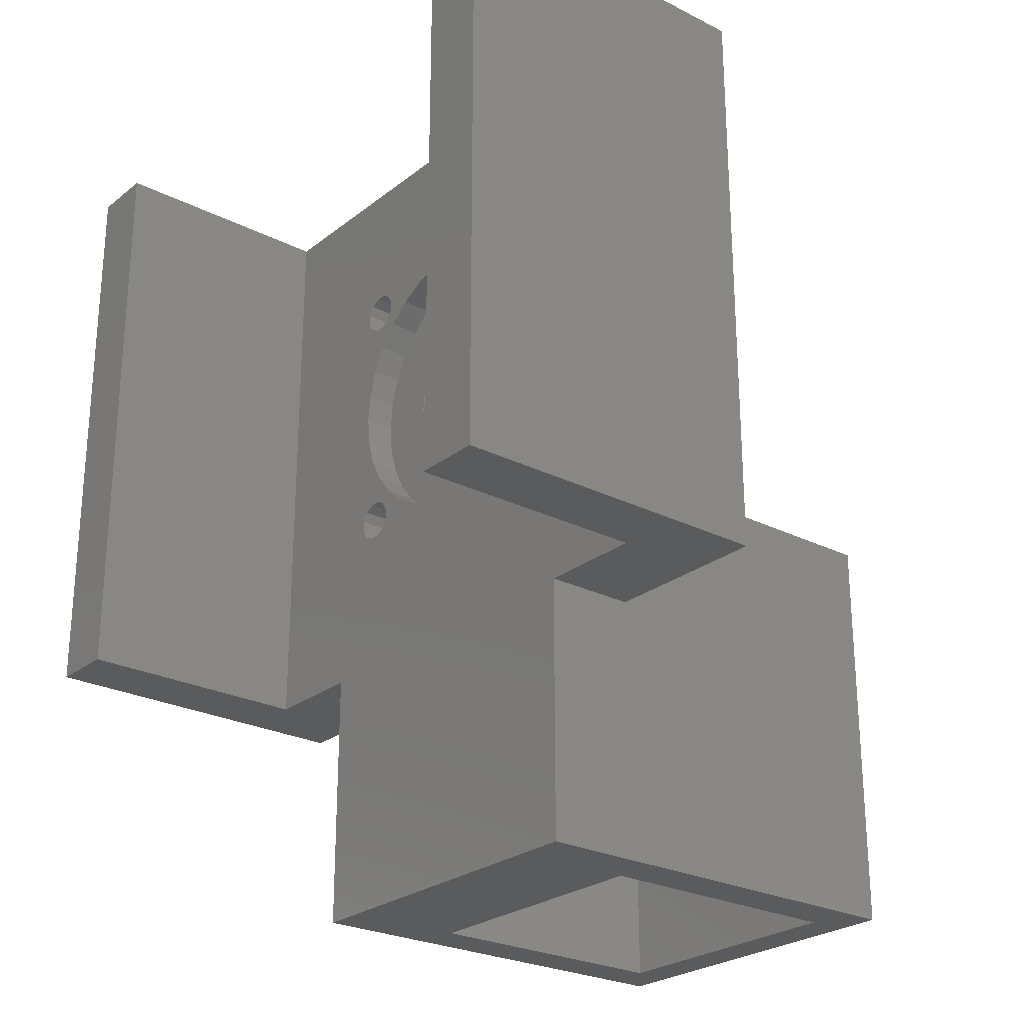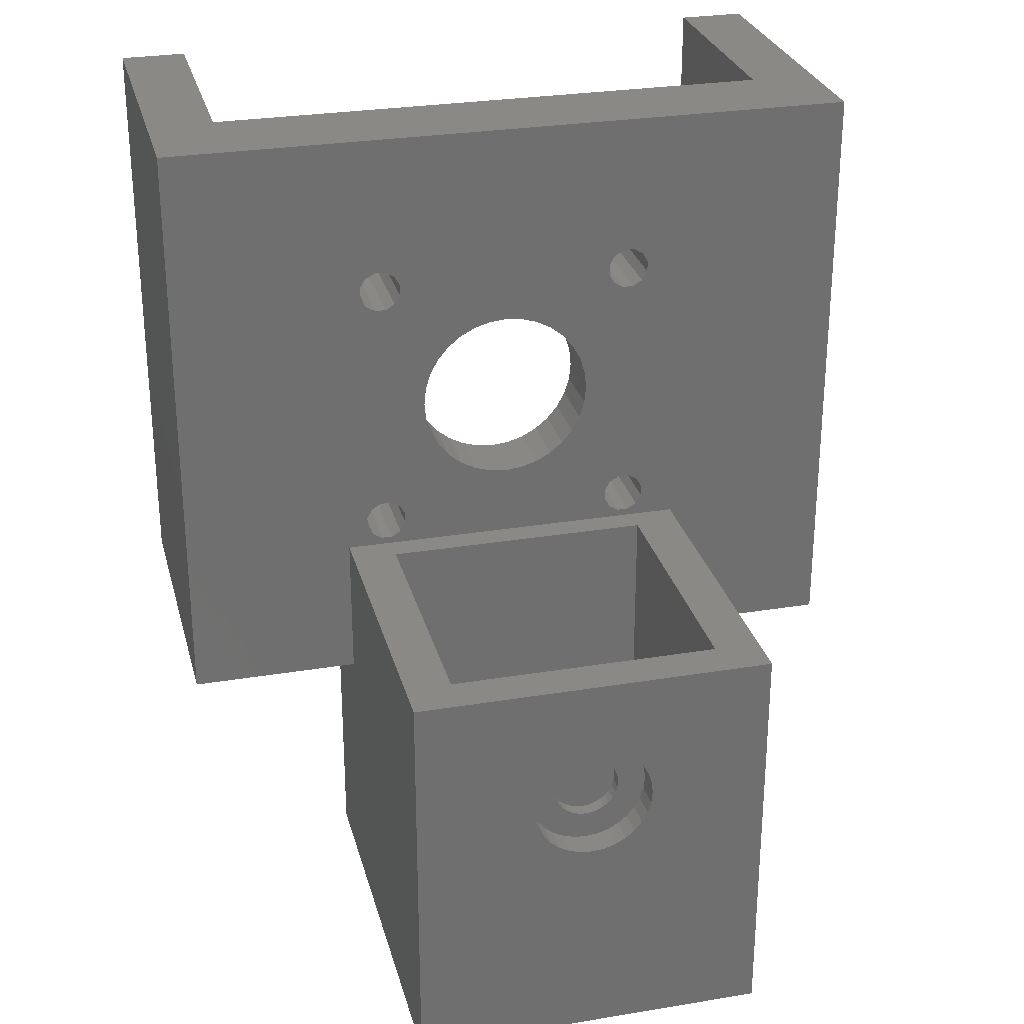
<metadata>
{"format":"stl","ext":"stl","renderer":"f3d","projection":"perspective","resolution":1024,"background":"white","views":[{"elev":-25.5,"azim":-39.0,"up":"+Z"},{"elev":28.1,"azim":75.9,"up":"+Z"}]}
</metadata>
<code>
# stl→obj: 407 verts, 838 faces
v 26 61.5 141
v 33 66.5 141
v 8 66.5 141
v 8 61.5 141
v 8 18.5 141
v 8 13.5 141
v 26 18.5 141
v 33 13.5 141
v 33 61.5 141
v 33 18.5 141
v 33 18.5 96
v 33 26.5 96
v 33 26.5 107
v 33 53.5 107
v 33 61.5 96
v 33 53.5 96
v 33 48.27 110.2
v 33 44.17 114.3
v 33 43.17 113.5
v 33 50.53 130
v 33 50.95 129.3
v 33 50.95 128.5
v 33 50.53 127.8
v 33 50.53 110.2
v 33 49.81 127.4
v 33 46.1 119
v 33 48.99 127.4
v 33 45.6 121.5
v 33 47.85 128.5
v 33 42.03 125.1
v 33 43.17 124.5
v 33 49.81 130.4
v 33 48.99 130.4
v 33 30.73 130
v 33 48.27 130
v 33 44.99 122.7
v 33 48.27 127.8
v 33 45.97 120.3
v 33 49.81 110.6
v 33 48.99 107.6
v 33 44.99 115.3
v 33 48.27 108
v 33 39.5 112.4
v 33 30.73 108
v 33 38.21 112.5
v 33 31.15 108.7
v 33 36.97 112.9
v 33 35.83 113.5
v 33 31.15 109.5
v 33 30.73 110.2
v 33 34.83 114.3
v 33 34.01 115.3
v 33 33.4 116.5
v 33 29.19 110.6
v 33 30.01 110.6
v 33 33.03 117.7
v 33 29.19 127.4
v 33 33.03 120.3
v 33 33.4 121.5
v 33 47.85 129.3
v 33 39.5 125.6
v 33 31.15 129.3
v 33 35.83 124.5
v 33 36.97 125.1
v 33 31.15 128.5
v 33 38.21 125.5
v 33 40.79 125.5
v 33 44.17 123.7
v 33 45.97 117.7
v 33 50.95 109.5
v 33 50.95 108.7
v 33 42.03 112.9
v 33 47.85 109.5
v 33 50.53 108
v 33 49.81 107.6
v 33 40.79 112.5
v 33 47.85 108.7
v 33 48.99 110.6
v 33 45.6 116.5
v 33 30.73 127.8
v 33 34.83 123.7
v 33 30.01 130.4
v 33 34.01 122.7
v 33 30.01 127.4
v 33 32.9 119
v 33 28.47 127.8
v 33 28.05 128.5
v 33 28.05 109.5
v 33 28.05 129.3
v 33 28.47 130
v 33 29.19 130.4
v 33 30.01 107.6
v 33 29.19 107.6
v 33 28.47 108
v 33 28.05 108.7
v 33 28.47 110.2
v 26 18.5 96
v 26 28.25 119
v 26 26.5 107
v 26 26.5 96
v 26 50.95 129.3
v 26 50.53 130
v 26 49.81 130.4
v 26 39.5 130.2
v 26 48.99 130.4
v 26 48.27 130
v 26 42.32 129.8
v 26 47.85 129.3
v 26 45.17 128.7
v 26 48.99 127.4
v 26 49.81 127.4
v 26 48.85 125.2
v 26 47.45 127
v 26 49.89 123.3
v 26 48.27 127.8
v 26 50.53 127.8
v 26 50.95 128.5
v 26 50.53 121.2
v 26 47.85 128.5
v 26 45.75 128.4
v 26 43.81 129.4
v 26 41.69 130
v 26 41.04 130.1
v 26 38.84 130.2
v 26 37.31 130
v 26 28.47 121.2
v 26 28.05 128.5
v 26 30.01 130.4
v 26 35.19 129.4
v 26 30.73 130
v 26 33.83 128.7
v 26 28.47 116.8
v 26 28.05 109.5
v 26 31.13 111.6
v 26 31.55 111
v 26 30.73 110.2
v 26 30.15 112.8
v 26 30.01 110.6
v 26 29.19 110.6
v 26 32.05 110.6
v 26 31.15 109.5
v 26 37.31 108
v 26 37.22 96
v 26 31.66 107
v 26 33.25 109.6
v 26 61.5 96
v 26 50.75 119
v 26 35.19 108.6
v 26 39.5 107.8
v 26 41.69 108
v 26 42.32 108.2
v 26 48.99 107.6
v 26 43.81 108.6
v 26 48.27 108
v 26 45.17 109.3
v 26 50.53 116.8
v 26 50.95 109.5
v 26 49.89 114.7
v 26 50.53 110.2
v 26 49.81 110.6
v 26 48.85 112.8
v 26 45.75 109.6
v 26 47.45 111
v 26 47.85 109.5
v 26 48.99 110.6
v 26 48.27 110.2
v 26 47.85 108.7
v 26 49.81 107.6
v 26 50.53 108
v 26 50.95 108.7
v 26 31.15 129.3
v 26 33.25 128.4
v 26 29.19 130.4
v 26 28.47 130
v 26 31.13 126.4
v 26 30.15 125.2
v 26 30.01 127.4
v 26 28.05 129.3
v 26 29.11 123.3
v 26 28.47 127.8
v 26 29.19 127.4
v 26 30.73 127.8
v 26 31.55 127
v 26 31.15 128.5
v 26 31.15 108.7
v 26 29.11 114.7
v 26 28.47 110.2
v 26 28.05 108.7
v 26 28.47 108
v 26 29.19 107.6
v 26 30.01 107.6
v 26 30.73 108
v 26 53.5 96
v 33 66.5 96
v 8 66.5 96
v 8 61.5 96
v 8 13.5 96
v 8 18.5 96
v 33 13.5 96
v 28.35 38.21 125.5
v 28.35 39.5 125.6
v 28.35 45.6 121.5
v 28.35 45.97 120.3
v 28.35 33.03 117.7
v 28.35 33.4 116.5
v 28.35 38.21 112.5
v 28.35 39.5 112.4
v 28.35 44.17 114.3
v 28.35 44.99 115.3
v 28.35 45.97 117.7
v 28.35 46.1 119
v 28.35 40.79 125.5
v 28.35 32.9 119
v 28.35 33.03 120.3
v 28.35 34.01 122.7
v 28.35 34.83 123.7
v 28.35 35.83 124.5
v 28.35 36.97 125.1
v 28.35 37.31 125.2
v 28.35 34.01 115.3
v 28.35 34.83 114.3
v 28.35 37.31 112.8
v 28.35 36.97 112.9
v 28.35 35.83 113.5
v 28.35 45.6 116.5
v 28.35 44.99 122.7
v 28.35 43.17 124.5
v 28.35 42.03 125.1
v 28.35 44.17 123.7
v 28.35 42.03 112.9
v 28.35 43.17 113.5
v 28.35 40.79 112.5
v 28.35 33.4 121.5
v 28.35 39.5 130.2
v 28.35 37.31 130
v 28.35 28.47 116.8
v 28.35 28.47 121.2
v 28.35 37.31 108
v 28.35 41.69 130
v 28.35 50.75 119
v 28.35 50.53 116.8
v 28.35 35.19 129.4
v 28.35 30.15 112.8
v 28.35 43.81 129.4
v 28.35 33.25 109.6
v 28.35 35.19 108.6
v 28.35 43.81 108.6
v 28.35 30.15 125.2
v 28.35 33.25 128.4
v 28.35 39.5 107.8
v 28.35 48.85 112.8
v 28.35 49.89 114.7
v 28.35 45.75 128.4
v 28.35 47.45 127
v 28.35 50.53 121.2
v 28.35 49.89 123.3
v 28.35 31.55 127
v 28.35 29.11 123.3
v 28.35 28.25 119
v 28.35 41.69 108
v 28.35 47.45 111
v 28.35 31.55 111
v 28.35 29.11 114.7
v 28.35 48.85 125.2
v 28.35 45.75 109.6
v 26 53.5 76
v 26 26.5 76
v 58 26.5 76
v 58 26.5 107
v 55 29.9 76
v 35 29.9 76
v 58 53.5 76
v 35 50.1 76
v 55 50.1 76
v 58 53.5 107
v 55 29.9 107
v 35 29.9 107
v 55 50.1 107
v 35 50.1 107
v 58 35.4 97
v 58 35.49 96.1
v 58 35.49 97.9
v 58 35.75 98.76
v 58 36.18 99.56
v 58 36.75 100.3
v 58 37.44 100.8
v 58 44.51 96.1
v 58 38.24 101.2
v 58 40 101.6
v 58 39.1 101.5
v 58 40.9 101.5
v 58 41.76 101.2
v 58 42.56 100.8
v 58 43.25 100.3
v 58 43.82 99.56
v 58 44.25 98.76
v 58 44.51 97.9
v 58 44.6 97
v 58 44.25 95.24
v 58 43.82 94.44
v 58 43.25 93.75
v 58 40 92.4
v 58 42.56 93.18
v 58 41.76 92.75
v 58 40.9 92.49
v 58 39.1 92.49
v 58 38.24 92.75
v 58 37.44 93.18
v 58 36.75 93.75
v 58 36.18 94.44
v 58 35.75 95.24
v 56 44.51 96.1
v 56 44.6 97
v 56 44.25 95.24
v 56 36.75 93.75
v 56 36.18 94.44
v 56 43.25 93.75
v 56 43.82 94.44
v 56 36.18 99.56
v 56 36.75 100.3
v 56 37.44 93.18
v 56 41.76 101.2
v 56 42.56 100.8
v 56 44.51 97.9
v 56 44.25 98.76
v 56 38.24 92.75
v 56 39.1 92.49
v 56 40 92.4
v 56 40.9 92.49
v 56 42.56 93.18
v 56 35.49 97.9
v 56 35.75 98.76
v 56 35.4 97
v 56 35.49 96.1
v 56 35.75 95.24
v 56 37.44 100.8
v 56 38.24 101.2
v 56 40.9 101.5
v 56 43.25 100.3
v 56 43.82 99.56
v 56 38.24 95.24
v 56 37.51 97
v 56 37.93 95.62
v 56 37.7 96.05
v 56 38.62 94.93
v 56 37.56 97.49
v 56 38.24 98.76
v 56 37.93 98.38
v 56 37.56 96.51
v 56 38.62 99.07
v 56 39.1 101.5
v 56 39.51 99.44
v 56 37.7 97.95
v 56 40 99.49
v 56 40 101.6
v 56 40.49 99.44
v 56 39.05 99.3
v 56 41.38 99.07
v 56 42.07 98.38
v 56 42.44 97.49
v 56 40.95 99.3
v 56 41.76 98.76
v 56 42.49 97
v 56 42.07 95.62
v 56 42.44 96.51
v 56 42.3 97.95
v 56 41.76 95.24
v 56 41.76 92.75
v 56 40.95 94.7
v 56 42.3 96.05
v 56 40 94.51
v 56 41.38 94.93
v 56 40.49 94.56
v 56 39.51 94.56
v 56 39.05 94.7
v 55 42.44 96.51
v 55 42.49 97
v 55 39.51 99.44
v 55 40 99.49
v 55 39.51 94.56
v 55 40 94.51
v 55 41.76 95.24
v 55 42.07 95.62
v 55 40.49 94.56
v 55 40.95 94.7
v 55 42.3 97.95
v 55 42.07 98.38
v 55 39.05 94.7
v 55 37.93 98.38
v 55 38.24 98.76
v 55 41.76 98.76
v 55 42.44 97.49
v 55 38.24 95.24
v 55 38.62 94.93
v 55 37.93 95.62
v 55 37.56 97.49
v 55 37.7 97.95
v 55 37.51 97
v 55 38.62 99.07
v 55 39.05 99.3
v 55 41.38 94.93
v 55 42.3 96.05
v 55 37.7 96.05
v 55 37.56 96.51
v 55 40.49 99.44
v 55 40.95 99.3
v 55 41.38 99.07
f 1 2 3
f 4 1 3
f 5 6 7
f 6 8 7
f 9 7 10
f 8 10 7
f 9 1 7
f 9 2 1
f 11 12 13
f 11 13 10
f 14 15 9
f 16 15 14
f 17 18 19
f 20 21 9
f 22 14 9
f 22 9 21
f 14 23 24
f 23 14 22
f 23 25 26
f 27 28 25
f 29 30 31
f 20 9 32
f 33 9 10
f 33 34 35
f 32 9 33
f 36 27 37
f 28 27 36
f 38 25 28
f 26 25 38
f 24 23 26
f 24 26 39
f 13 14 40
f 41 18 17
f 42 43 44
f 43 45 46
f 45 47 46
f 47 48 49
f 50 51 52
f 53 54 55
f 53 56 54
f 57 58 59
f 60 30 29
f 61 34 62
f 60 35 61
f 63 64 65
f 61 35 34
f 64 66 62
f 66 61 62
f 61 67 60
f 67 30 60
f 31 37 29
f 37 31 68
f 37 68 36
f 26 69 39
f 70 14 24
f 71 14 70
f 72 73 19
f 74 14 71
f 14 75 40
f 75 14 74
f 40 42 44
f 72 76 77
f 43 46 44
f 77 76 43
f 77 43 42
f 73 72 77
f 73 17 19
f 78 79 41
f 17 78 41
f 39 69 79
f 39 79 78
f 63 80 81
f 34 33 82
f 81 80 83
f 84 59 83
f 62 65 64
f 57 85 58
f 65 80 63
f 80 84 83
f 84 57 59
f 33 10 82
f 57 86 85
f 87 10 13
f 87 88 86
f 89 10 87
f 90 10 89
f 91 10 90
f 82 10 91
f 50 48 51
f 49 48 50
f 46 47 49
f 40 44 92
f 40 92 13
f 92 93 13
f 93 94 13
f 94 95 13
f 13 95 88
f 13 88 87
f 96 85 86
f 88 96 86
f 54 56 85
f 96 54 85
f 55 52 53
f 52 55 50
f 97 98 99
f 100 97 99
f 101 102 1
f 102 103 1
f 104 7 1
f 105 1 103
f 105 106 107
f 97 7 98
f 106 108 109
f 110 111 112
f 110 112 113
f 111 114 112
f 110 113 115
f 111 116 114
f 116 117 114
f 117 101 1
f 117 1 118
f 115 113 119
f 119 120 108
f 120 119 113
f 109 108 120
f 109 121 106
f 122 1 105
f 107 106 121
f 122 105 107
f 123 1 122
f 104 1 123
f 124 7 104
f 125 7 124
f 126 7 127
f 128 125 129
f 130 129 131
f 7 126 98
f 99 98 132
f 99 132 133
f 134 135 136
f 137 138 139
f 140 141 136
f 134 138 137
f 135 140 136
f 142 143 144
f 140 145 141
f 1 146 147
f 145 148 144
f 142 144 148
f 149 143 142
f 150 143 149
f 151 143 150
f 152 143 151
f 146 143 152
f 151 153 154
f 153 155 154
f 156 146 157
f 158 157 159
f 156 157 158
f 1 147 118
f 147 146 156
f 117 118 114
f 158 160 161
f 162 163 164
f 159 160 158
f 165 163 161
f 163 165 166
f 165 161 160
f 163 166 164
f 167 155 162
f 167 162 164
f 151 154 152
f 154 155 167
f 146 152 168
f 146 168 169
f 146 169 170
f 146 170 157
f 171 131 172
f 171 130 131
f 128 7 125
f 128 129 130
f 173 7 128
f 174 7 173
f 175 176 177
f 178 7 174
f 126 127 179
f 127 7 178
f 127 180 179
f 181 176 179
f 175 182 183
f 181 179 180
f 181 177 176
f 177 182 175
f 184 172 183
f 182 184 183
f 184 171 172
f 141 145 185
f 134 136 138
f 137 139 186
f 186 139 187
f 186 133 132
f 187 133 186
f 133 188 99
f 188 189 99
f 145 144 185
f 189 190 99
f 190 144 99
f 191 144 190
f 192 144 191
f 185 144 192
f 15 193 146
f 146 194 15
f 16 193 15
f 194 146 195
f 146 196 195
f 193 143 146
f 97 197 198
f 97 100 12
f 97 12 11
f 97 199 197
f 11 199 97
f 8 11 10
f 8 199 11
f 199 8 6
f 197 199 6
f 198 6 5
f 198 197 6
f 7 198 5
f 7 97 198
f 9 194 2
f 9 15 194
f 146 1 4
f 196 146 4
f 195 4 3
f 195 196 4
f 2 195 3
f 2 194 195
f 164 17 73
f 164 166 17
f 167 73 77
f 167 164 73
f 166 78 17
f 166 165 78
f 75 152 40
f 75 168 152
f 159 24 39
f 160 159 39
f 70 170 71
f 70 157 170
f 165 39 78
f 165 160 39
f 71 169 74
f 71 170 169
f 159 70 24
f 159 157 70
f 152 154 42
f 40 152 42
f 42 167 77
f 42 154 167
f 74 168 75
f 74 169 168
f 108 35 60
f 108 106 35
f 102 20 32
f 103 102 32
f 22 116 23
f 22 117 116
f 119 60 29
f 119 108 60
f 106 33 35
f 106 105 33
f 25 110 27
f 25 111 110
f 105 32 33
f 105 103 32
f 37 119 29
f 37 115 119
f 110 115 37
f 27 110 37
f 102 21 20
f 102 101 21
f 101 117 22
f 21 101 22
f 23 111 25
f 23 116 111
f 178 90 89
f 178 174 90
f 127 89 87
f 127 178 89
f 174 91 90
f 174 173 91
f 84 181 57
f 84 177 181
f 130 34 82
f 128 130 82
f 62 184 65
f 62 171 184
f 173 82 91
f 173 128 82
f 65 182 80
f 65 184 182
f 130 62 34
f 130 171 62
f 181 180 86
f 57 181 86
f 86 127 87
f 86 180 127
f 80 177 84
f 80 182 177
f 133 96 88
f 133 187 96
f 136 50 55
f 138 136 55
f 46 192 44
f 46 185 192
f 188 88 95
f 188 133 88
f 187 54 96
f 187 139 54
f 92 190 93
f 92 191 190
f 139 55 54
f 139 138 55
f 94 188 95
f 94 189 188
f 190 189 94
f 93 190 94
f 136 49 50
f 136 141 49
f 141 185 46
f 49 141 46
f 44 191 92
f 44 192 191
f 200 61 66
f 200 201 61
f 202 203 38
f 28 202 38
f 204 56 53
f 205 204 53
f 43 206 45
f 43 207 206
f 41 208 18
f 41 209 208
f 26 210 69
f 26 211 210
f 201 67 61
f 201 212 67
f 213 58 85
f 213 214 58
f 215 81 83
f 215 216 81
f 216 63 81
f 216 217 63
f 217 64 63
f 217 218 64
f 219 66 64
f 218 219 64
f 219 200 66
f 51 220 52
f 51 221 220
f 47 222 223
f 47 45 222
f 45 206 222
f 224 221 51
f 48 224 51
f 79 209 41
f 79 225 209
f 69 225 79
f 69 210 225
f 226 28 36
f 226 202 28
f 227 31 30
f 228 227 30
f 229 68 31
f 227 229 31
f 228 30 67
f 212 228 67
f 213 85 56
f 204 213 56
f 19 230 72
f 19 231 230
f 72 232 76
f 72 230 232
f 76 207 43
f 76 232 207
f 52 205 53
f 52 220 205
f 223 224 48
f 47 223 48
f 229 36 68
f 229 226 36
f 203 211 26
f 38 203 26
f 214 59 58
f 214 233 59
f 233 83 59
f 233 215 83
f 18 231 19
f 18 208 231
f 124 234 235
f 124 104 234
f 236 237 238
f 235 234 239
f 240 156 241
f 240 147 156
f 217 235 218
f 216 235 217
f 215 237 216
f 233 237 215
f 214 237 233
f 213 237 214
f 204 237 213
f 220 238 237
f 220 237 205
f 221 238 220
f 224 238 221
f 223 222 238
f 223 238 224
f 205 237 204
f 237 235 216
f 235 219 218
f 129 235 242
f 129 125 235
f 234 104 123
f 137 243 134
f 235 244 240
f 148 145 245
f 246 148 245
f 245 236 246
f 151 247 153
f 248 176 175
f 244 107 121
f 235 239 244
f 131 242 249
f 172 131 249
f 242 131 129
f 241 247 240
f 250 142 238
f 250 149 142
f 251 247 252
f 252 161 251
f 252 158 161
f 244 253 254
f 235 125 124
f 107 244 239
f 122 107 239
f 123 239 234
f 123 122 239
f 244 121 109
f 114 118 255
f 256 114 255
f 237 257 249
f 179 248 258
f 179 176 248
f 98 259 236
f 132 98 236
f 260 149 250
f 260 150 149
f 251 163 261
f 251 161 163
f 247 238 240
f 206 238 222
f 206 207 238
f 232 238 207
f 230 238 232
f 231 238 230
f 240 238 231
f 240 231 208
f 240 208 209
f 240 209 225
f 240 225 210
f 240 210 211
f 240 211 203
f 240 203 202
f 240 202 226
f 212 235 228
f 201 235 212
f 200 235 201
f 219 235 200
f 228 235 227
f 240 229 227
f 235 240 227
f 240 226 229
f 236 262 243
f 140 245 145
f 262 134 243
f 262 135 134
f 132 236 263
f 186 132 263
f 151 150 260
f 247 151 260
f 112 256 264
f 112 114 256
f 237 248 257
f 264 244 254
f 240 244 255
f 118 147 240
f 255 118 240
f 237 249 242
f 237 242 235
f 236 259 237
f 98 237 259
f 98 126 237
f 261 247 251
f 238 148 246
f 238 142 148
f 246 236 238
f 260 238 247
f 250 238 260
f 140 135 262
f 245 140 262
f 262 236 245
f 243 186 263
f 243 137 186
f 236 243 263
f 153 247 155
f 241 158 252
f 241 156 158
f 172 249 257
f 183 172 257
f 175 257 248
f 175 183 257
f 255 244 256
f 113 264 254
f 113 112 264
f 126 258 237
f 126 179 258
f 237 258 248
f 252 247 241
f 265 155 247
f 265 162 155
f 256 244 264
f 265 247 261
f 261 162 265
f 261 163 162
f 113 254 253
f 120 113 253
f 109 253 244
f 109 120 253
f 193 266 143
f 99 143 267
f 144 143 99
f 143 266 267
f 268 269 12
f 269 13 12
f 268 12 267
f 12 100 267
f 100 99 267
f 270 268 271
f 266 272 273
f 266 271 267
f 273 272 274
f 273 271 266
f 271 268 267
f 274 272 268
f 274 268 270
f 16 272 266
f 193 16 266
f 275 272 16
f 14 275 16
f 13 276 277
f 13 277 14
f 269 275 278
f 277 279 14
f 278 275 14
f 269 278 276
f 278 14 279
f 269 276 13
f 280 269 281
f 280 282 269
f 282 283 269
f 283 284 269
f 284 285 269
f 285 286 269
f 272 275 287
f 286 288 269
f 289 275 269
f 290 269 288
f 289 269 290
f 291 275 289
f 292 275 291
f 293 275 292
f 294 275 293
f 295 275 294
f 275 296 297
f 296 275 295
f 275 297 298
f 275 298 287
f 272 287 299
f 272 299 300
f 272 300 301
f 272 302 268
f 301 303 272
f 303 304 272
f 304 305 272
f 305 302 272
f 302 306 268
f 306 307 268
f 307 308 268
f 308 309 268
f 309 310 268
f 310 311 268
f 281 269 268
f 281 268 311
f 312 287 298
f 313 312 298
f 314 299 287
f 312 314 287
f 315 316 310
f 309 315 310
f 317 301 300
f 318 317 300
f 318 300 299
f 314 318 299
f 319 320 285
f 284 319 285
f 315 309 308
f 321 315 308
f 322 323 293
f 292 322 293
f 313 298 297
f 324 313 297
f 324 297 296
f 325 324 296
f 326 307 306
f 327 326 306
f 328 302 305
f 329 328 305
f 330 303 301
f 317 330 301
f 331 332 283
f 282 331 283
f 333 331 282
f 280 333 282
f 321 308 307
f 326 321 307
f 334 333 280
f 281 334 280
f 335 334 281
f 311 335 281
f 336 337 288
f 286 336 288
f 320 336 286
f 285 320 286
f 338 322 292
f 291 338 292
f 323 339 294
f 293 323 294
f 340 295 294
f 339 340 294
f 315 321 341
f 333 334 342
f 316 341 343
f 333 342 331
f 335 316 344
f 335 344 334
f 316 315 341
f 341 321 345
f 331 346 332
f 320 319 347
f 343 344 316
f 348 319 332
f 334 349 342
f 349 334 344
f 320 350 336
f 351 337 352
f 342 346 331
f 350 337 336
f 332 353 348
f 353 332 346
f 351 354 355
f 322 338 356
f 348 347 319
f 354 338 355
f 337 350 357
f 350 320 347
f 322 358 323
f 340 339 359
f 357 352 337
f 358 339 323
f 338 354 356
f 354 351 352
f 340 359 325
f 313 324 360
f 356 361 322
f 360 324 325
f 339 358 362
f 358 322 361
f 313 363 312
f 318 314 364
f 362 359 339
f 365 314 312
f 325 366 360
f 366 325 359
f 318 367 317
f 368 330 369
f 360 363 313
f 367 330 317
f 314 365 370
f 365 312 363
f 368 369 329
f 370 364 314
f 364 367 318
f 371 328 329
f 367 372 330
f 372 369 330
f 371 327 328
f 369 373 329
f 373 371 329
f 374 326 327
f 371 374 327
f 374 375 326
f 345 321 326
f 345 326 375
f 329 305 304
f 368 329 304
f 327 306 302
f 328 327 302
f 332 319 284
f 283 332 284
f 316 335 311
f 310 316 311
f 351 355 289
f 290 351 289
f 337 351 290
f 288 337 290
f 355 338 291
f 289 355 291
f 325 296 295
f 340 325 295
f 368 304 303
f 330 368 303
f 376 365 363
f 377 376 363
f 378 379 354
f 352 378 354
f 380 374 371
f 381 380 371
f 382 367 364
f 383 382 364
f 384 373 369
f 385 384 369
f 359 386 366
f 359 387 386
f 388 375 374
f 380 388 374
f 389 390 347
f 348 389 347
f 381 371 373
f 384 381 373
f 362 387 359
f 362 391 387
f 360 377 363
f 360 392 377
f 393 341 345
f 394 393 345
f 393 343 341
f 393 395 343
f 396 397 353
f 346 396 353
f 398 396 346
f 342 398 346
f 397 389 348
f 353 397 348
f 399 400 357
f 350 399 357
f 400 378 352
f 357 400 352
f 390 399 350
f 347 390 350
f 385 369 372
f 401 385 372
f 401 372 367
f 382 401 367
f 383 364 370
f 402 383 370
f 402 370 365
f 376 402 365
f 403 349 344
f 403 404 349
f 404 342 349
f 404 398 342
f 395 344 343
f 395 403 344
f 405 406 361
f 356 405 361
f 379 405 356
f 354 379 356
f 407 391 362
f 358 407 362
f 366 392 360
f 366 386 392
f 394 345 375
f 388 394 375
f 406 407 358
f 361 406 358
f 277 273 279
f 277 271 273
f 270 277 276
f 270 271 277
f 279 274 278
f 279 273 274
f 270 276 404
f 274 270 381
f 403 270 404
f 270 395 393
f 395 270 403
f 270 393 394
f 270 394 388
f 270 388 380
f 270 380 381
f 274 381 384
f 274 384 385
f 274 385 401
f 274 401 382
f 274 382 383
f 274 376 278
f 383 402 274
f 402 376 274
f 376 377 278
f 377 392 278
f 392 386 278
f 386 387 278
f 387 391 278
f 404 276 398
f 391 407 278
f 379 276 278
f 406 278 407
f 405 278 406
f 379 278 405
f 378 276 379
f 400 276 378
f 399 276 400
f 390 276 399
f 389 276 390
f 397 276 389
f 396 276 397
f 398 276 396

</code>
